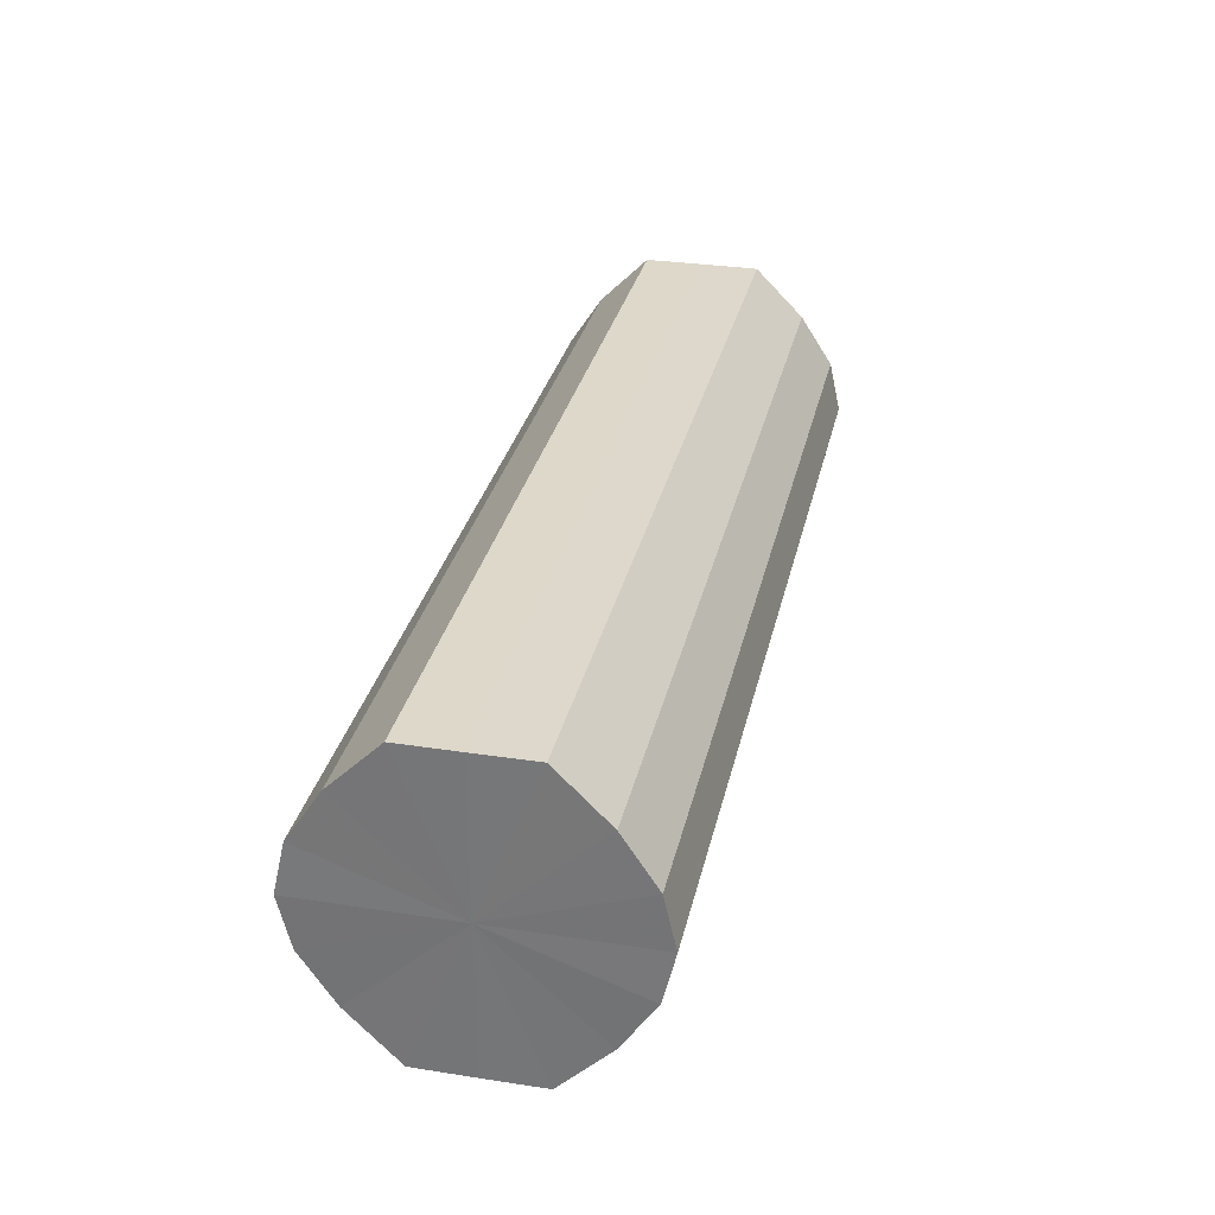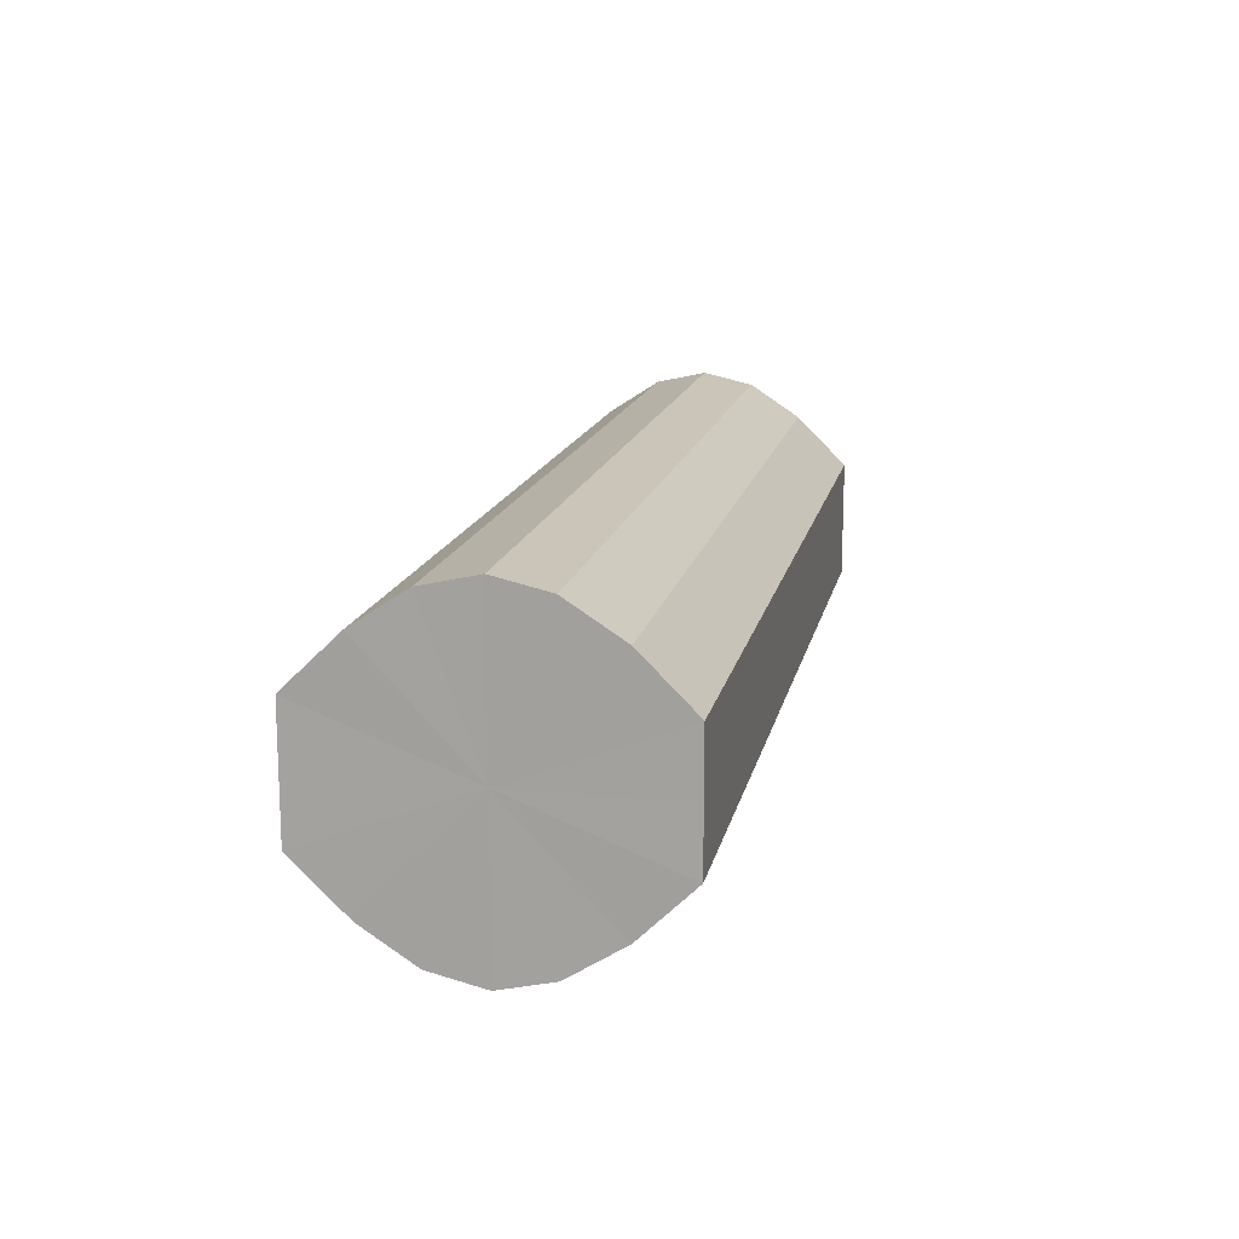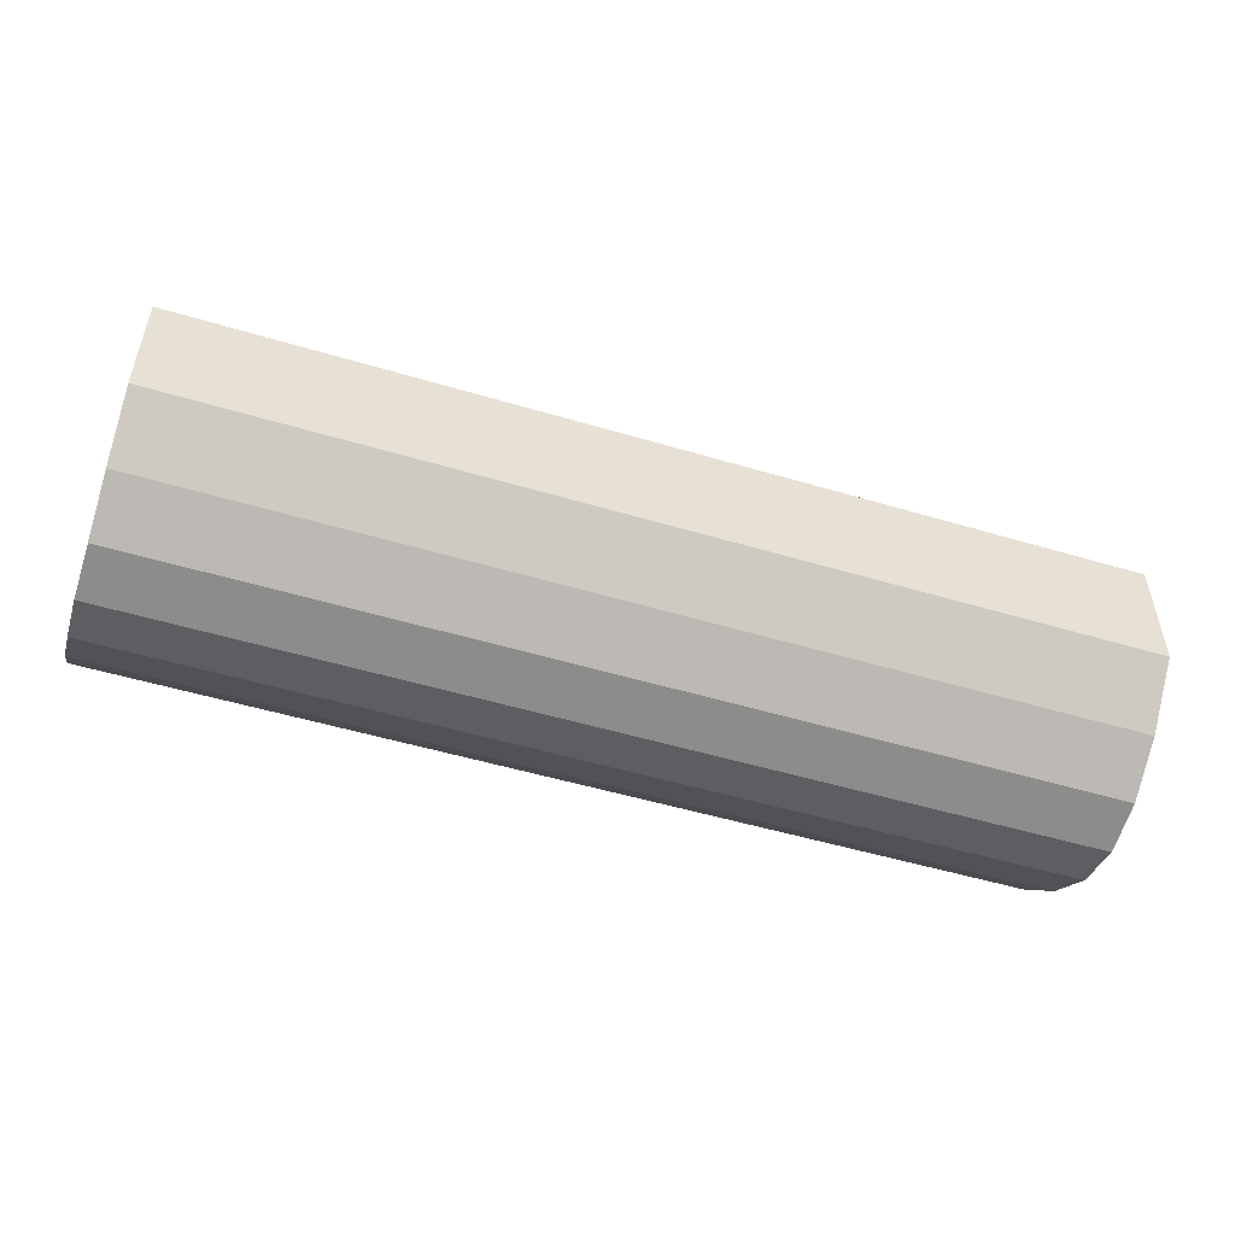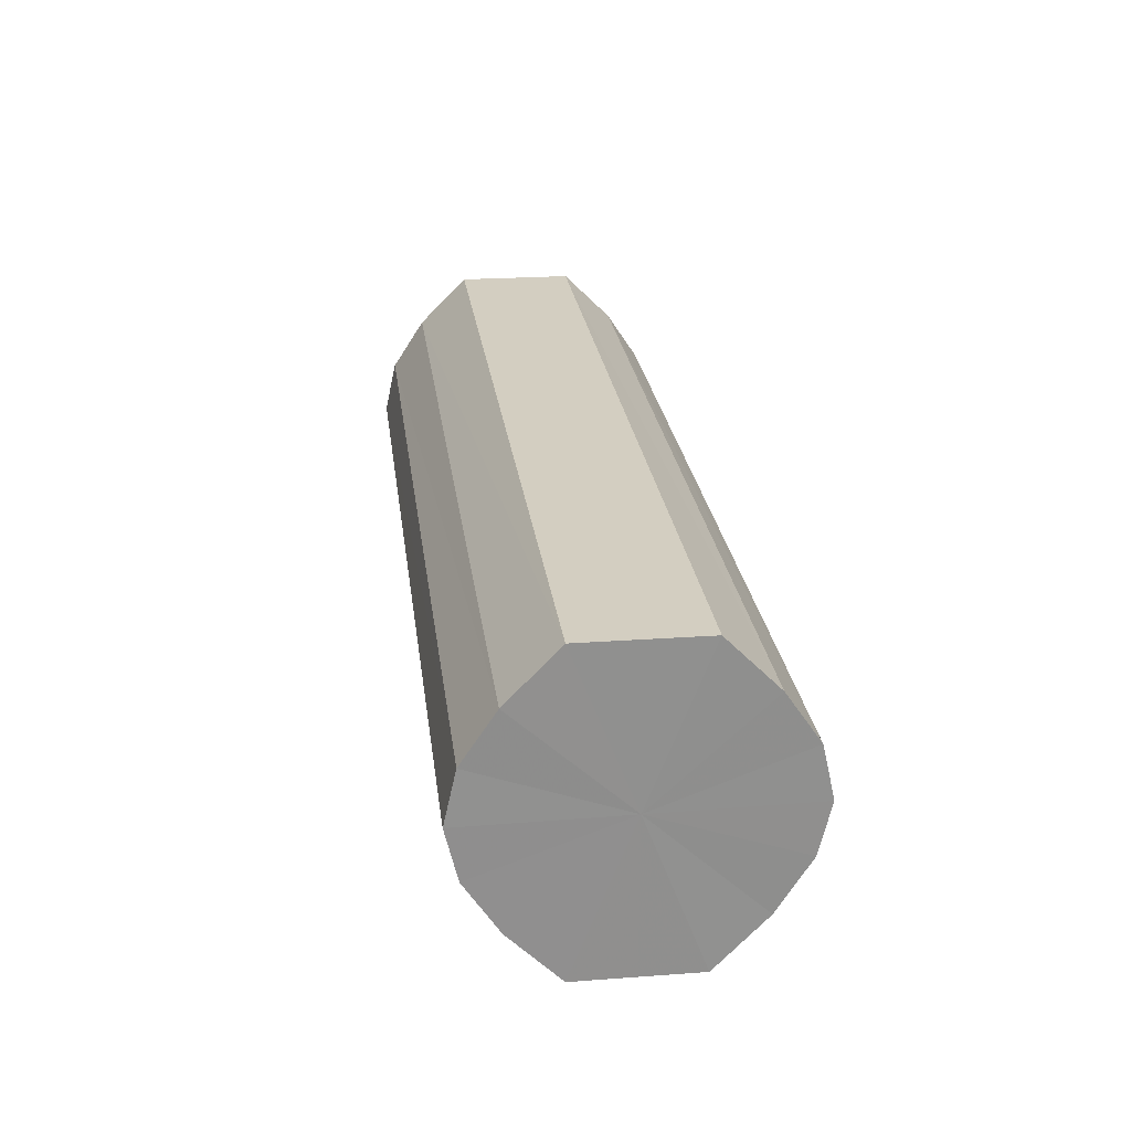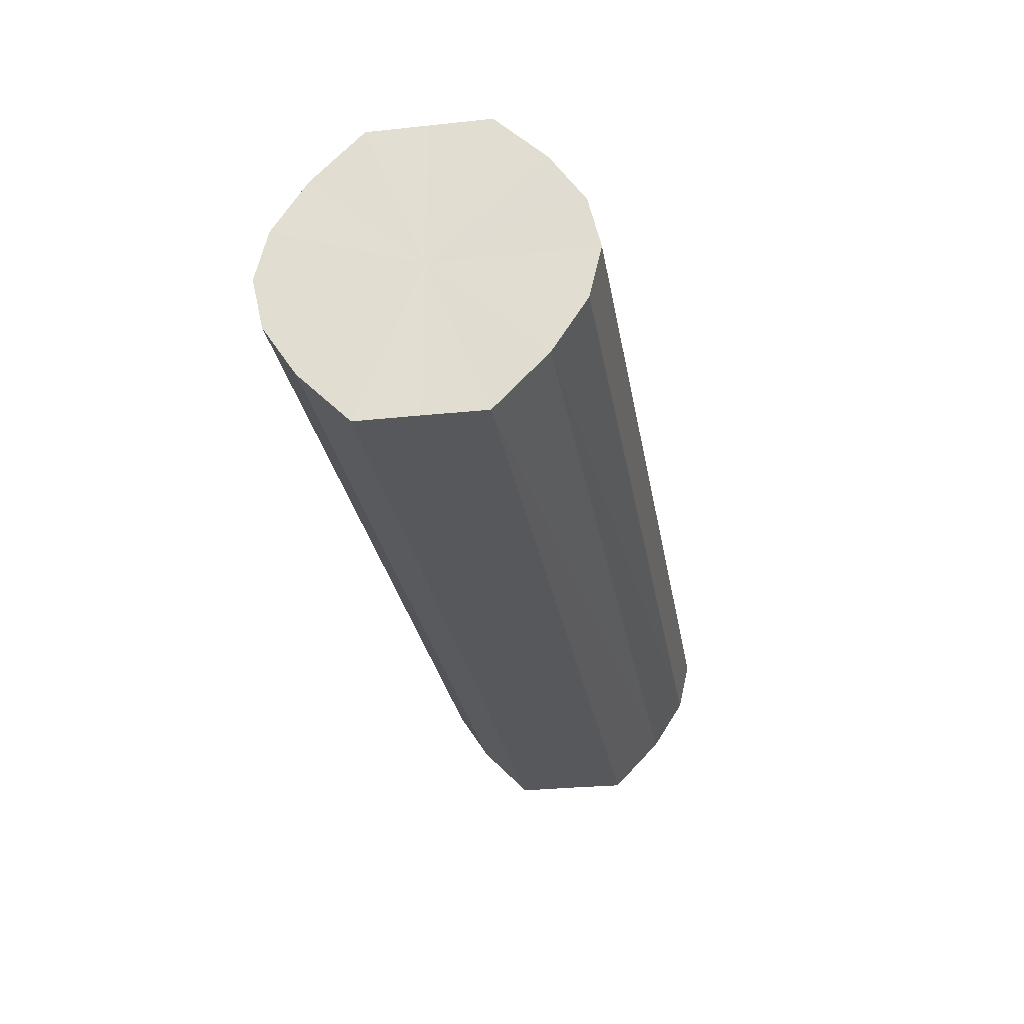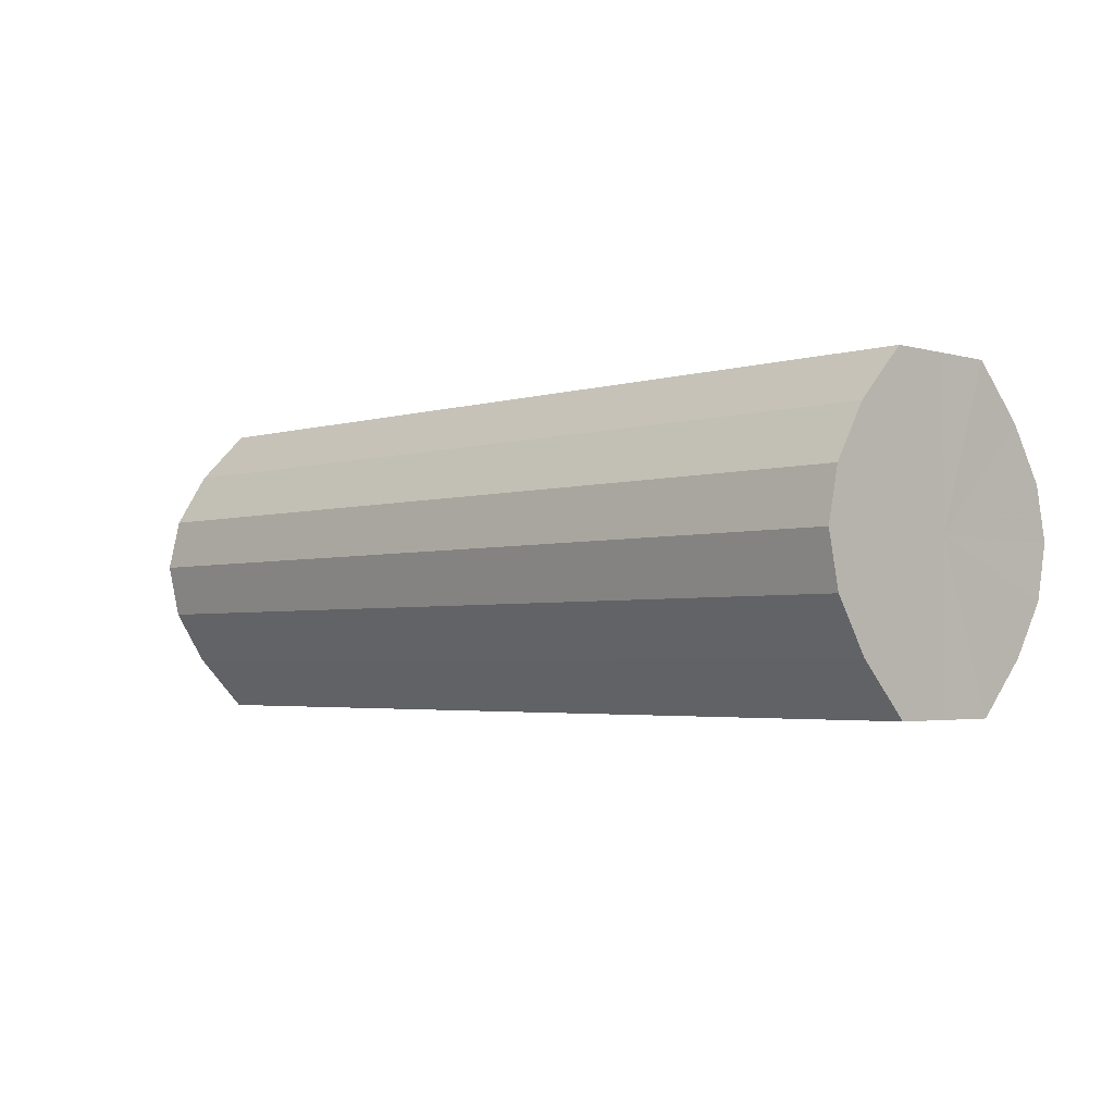
<metadata>
{"format":"obj","ext":"obj","renderer":"f3d","projection":"perspective","resolution":1024,"background":"white","views":[{"elev":31.1,"azim":102.5,"up":"+Y"},{"elev":15.1,"azim":-78.5,"up":"+Z"},{"elev":-51.3,"azim":162.0,"up":"+Z"},{"elev":25.2,"azim":-97.3,"up":"+Y"},{"elev":-28.2,"azim":-80.6,"up":"+Y"},{"elev":-3.1,"azim":45.8,"up":"+Y"}]}
</metadata>
<code>
o 17464
v 2230 1864 10.16
v 2230 1864 10.15
v 2230 1864 10.16
v 2230 1864 10.14
v 2230 1864 10.15
v 2230 1864 10.17
v 2230 1864 10.17
v 2230 1864 10.13
v 2230 1864 10.14
v 2230 1864 10.18
v 2230 1864 10.18
v 2230 1864 10.13
v 2230 1864 10.13
v 2230 1864 10.19
v 2230 1864 10.19
v 2230 1864 10.13
v 2230 1864 10.13
v 2230 1864 10.19
v 2230 1864 10.19
v 2230 1864 10.14
v 2230 1864 10.13
v 2230 1864 10.19
v 2230 1864 10.19
v 2230 1864 10.15
v 2230 1864 10.14
v 2230 1864 10.18
v 2230 1864 10.18
v 2230 1864 10.16
v 2230 1864 10.15
v 2230 1864 10.17
v 2230 1864 10.17
v 2230 1864 10.16
v 2230 1864 10.16
v 2230 1864 10.15
v 2230 1864 10.15
v 2230 1864 10.14
v 2230 1864 10.14
v 2230 1864 10.17
v 2230 1864 10.16
v 2230 1864 10.18
v 2230 1864 10.17
v 2230 1864 10.13
v 2230 1864 10.13
v 2230 1864 10.19
v 2230 1864 10.18
v 2230 1864 10.19
v 2230 1864 10.19
v 2230 1864 10.13
v 2230 1864 10.13
v 2230 1864 10.19
v 2230 1864 10.19
v 2230 1864 10.18
v 2230 1864 10.19
v 2230 1864 10.13
v 2230 1864 10.13
v 2230 1864 10.17
v 2230 1864 10.18
v 2230 1864 10.16
v 2230 1864 10.17
v 2230 1864 10.14
v 2230 1864 10.14
v 2230 1864 10.15
v 2230 1864 10.16
v 2230 1864 10.15
v 2230 1864 10.16
v 2230 1864 10.15
v 2230 1864 10.16
v 2230 1864 10.14
v 2230 1864 10.17
v 2230 1864 10.13
v 2230 1864 10.18
v 2230 1864 10.13
v 2230 1864 10.19
v 2230 1864 10.13
v 2230 1864 10.19
v 2230 1864 10.14
v 2230 1864 10.19
v 2230 1864 10.15
v 2230 1864 10.18
v 2230 1864 10.16
v 2230 1864 10.17
v 2230 1864 10.16
v 2230 1864 10.16
v 2230 1864 10.15
v 2230 1864 10.17
v 2230 1864 10.14
v 2230 1864 10.18
v 2230 1864 10.13
v 2230 1864 10.19
v 2230 1864 10.13
v 2230 1864 10.19
v 2230 1864 10.13
v 2230 1864 10.19
v 2230 1864 10.14
v 2230 1864 10.18
v 2230 1864 10.15
v 2230 1864 10.17
v 2230 1864 10.16
f 1 2 3
f 2 4 5
f 6 1 7
f 4 8 9
f 10 6 11
f 8 12 13
f 14 10 15
f 12 16 17
f 18 14 19
f 16 20 21
f 22 18 23
f 20 24 25
f 26 22 27
f 24 28 29
f 30 26 31
f 28 30 32
f 33 34 35
f 35 36 37
f 38 39 33
f 40 41 38
f 37 42 43
f 44 45 40
f 46 47 44
f 43 48 49
f 50 51 46
f 52 53 50
f 49 54 55
f 56 57 52
f 58 59 56
f 55 60 61
f 62 63 58
f 61 64 62
f 65 66 67
f 65 68 66
f 65 67 69
f 65 70 68
f 65 69 71
f 65 72 70
f 65 71 73
f 65 74 72
f 65 73 75
f 65 76 74
f 65 75 77
f 65 78 76
f 65 77 79
f 65 80 78
f 65 79 81
f 65 81 80
f 82 83 84
f 82 85 83
f 82 84 86
f 82 87 85
f 82 86 88
f 82 89 87
f 82 88 90
f 82 91 89
f 82 90 92
f 82 93 91
f 82 92 94
f 82 95 93
f 82 94 96
f 82 97 95
f 82 96 98
f 82 98 97

</code>
